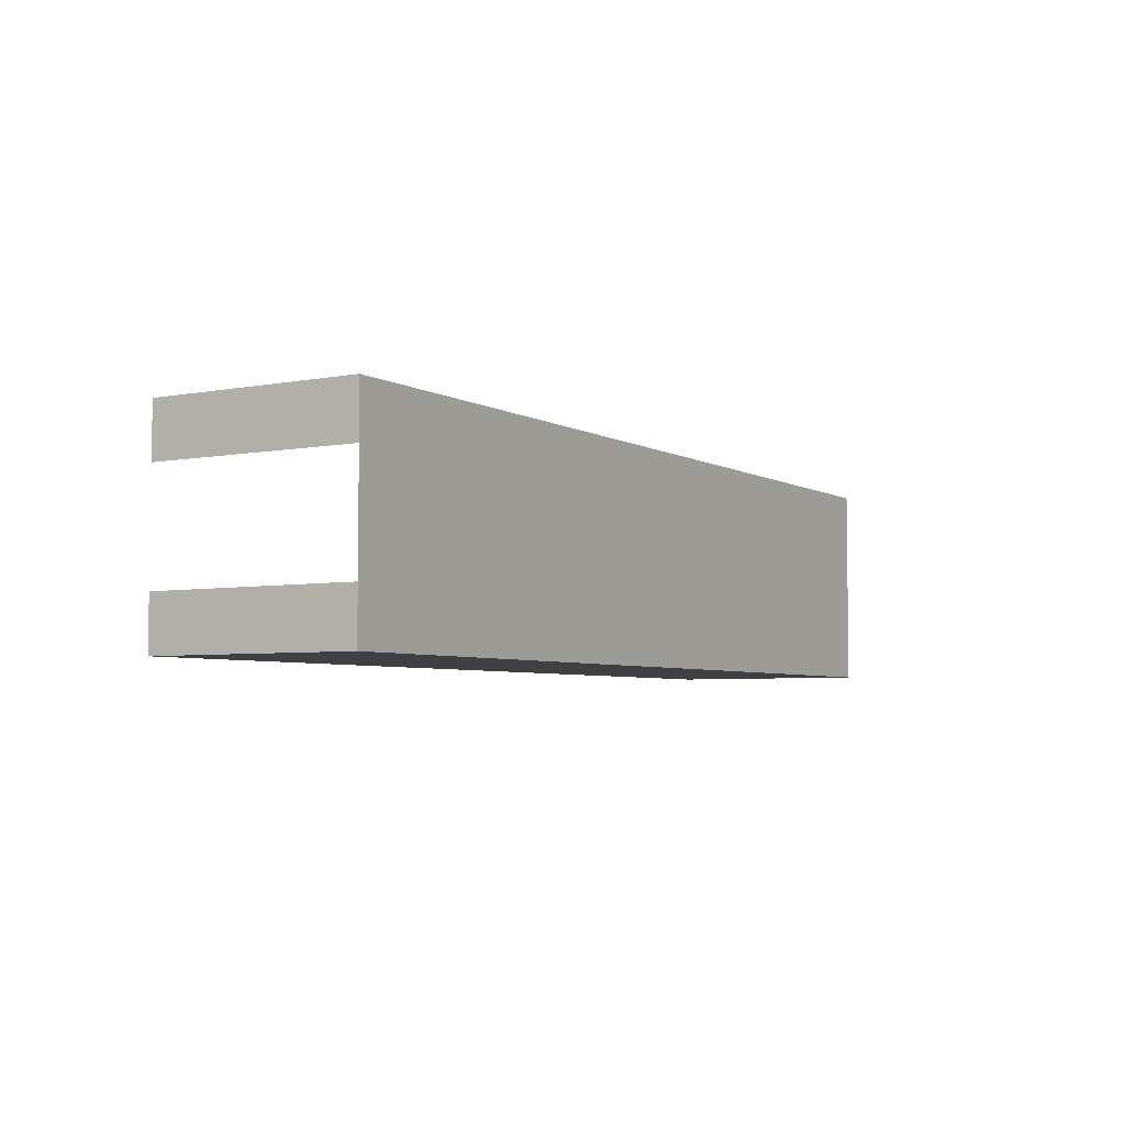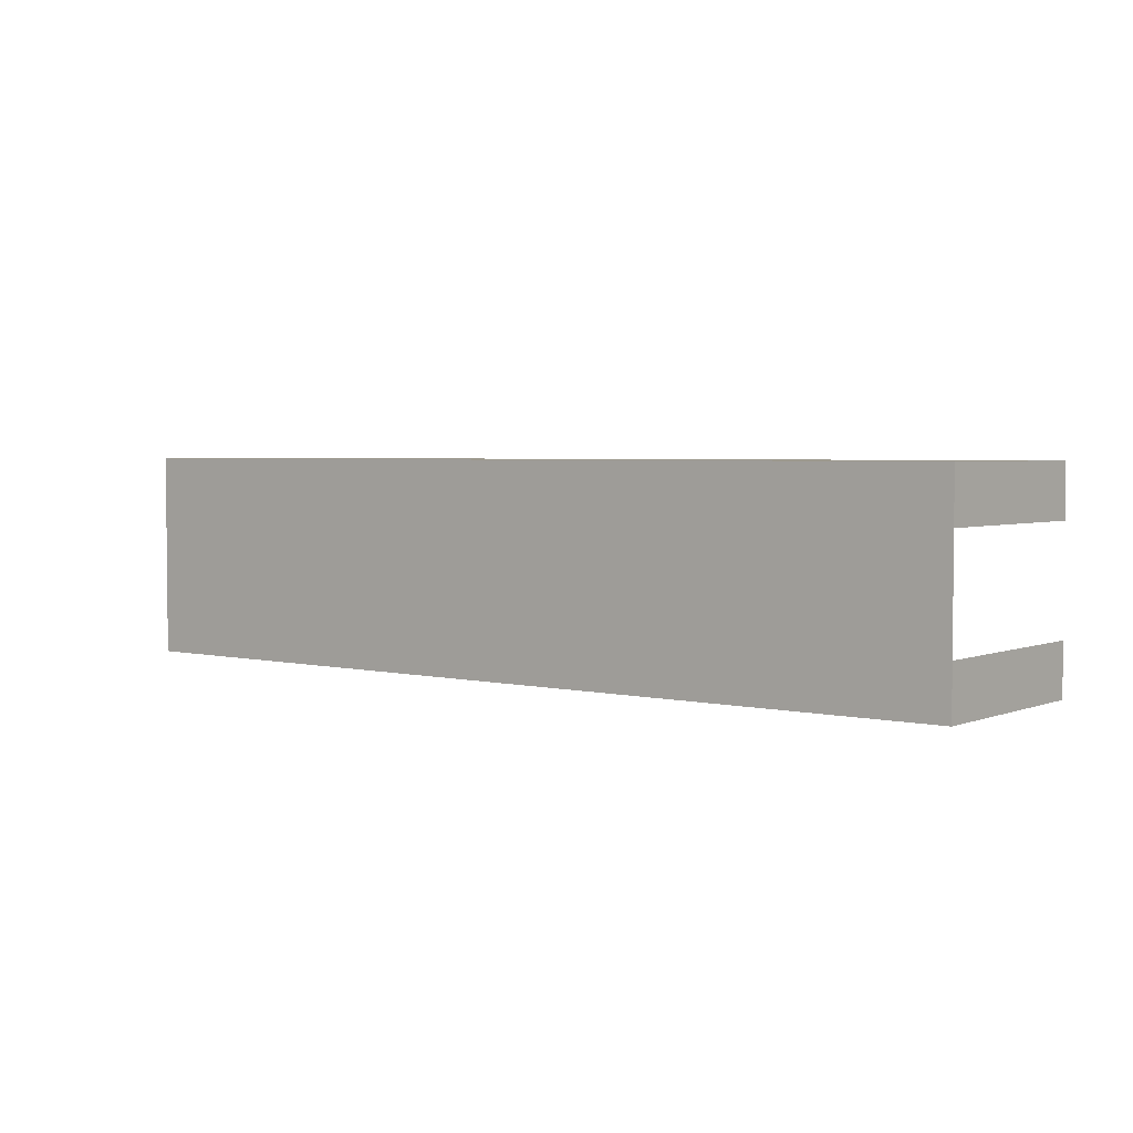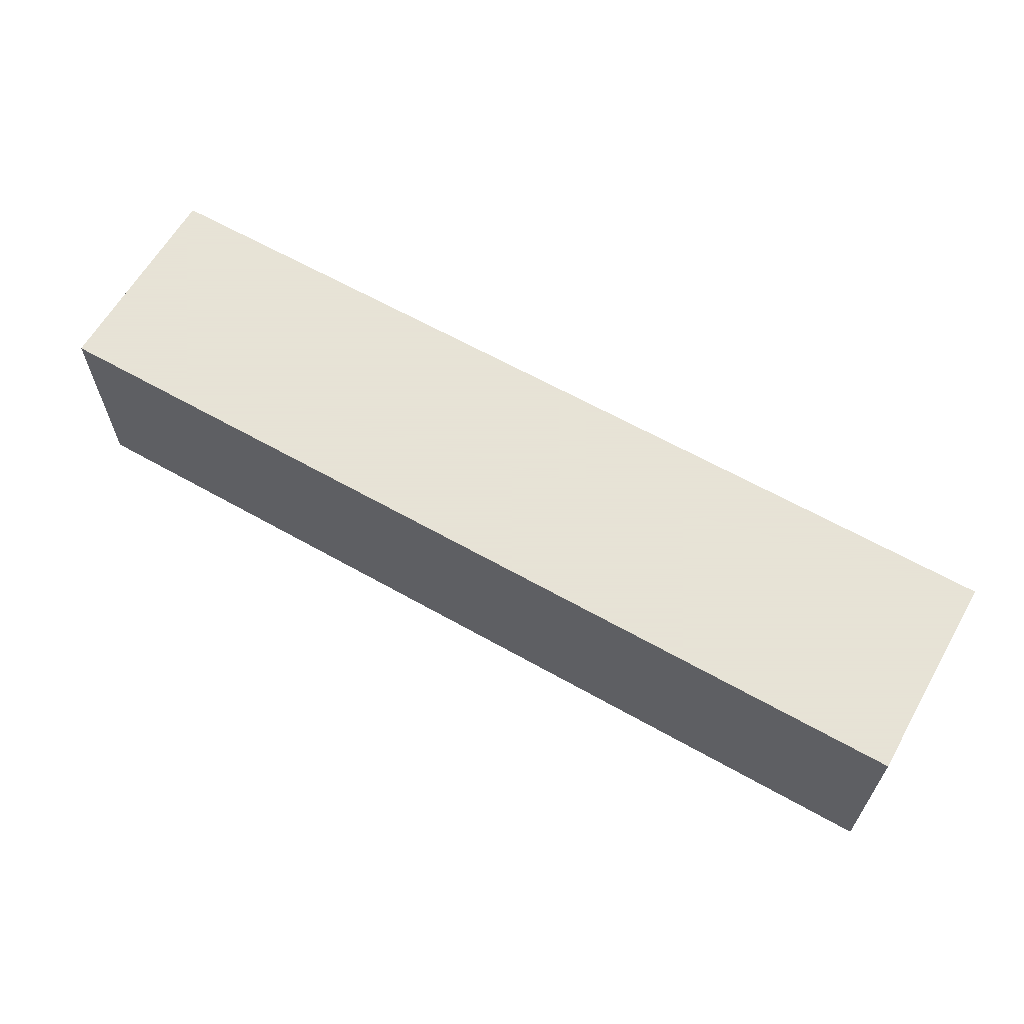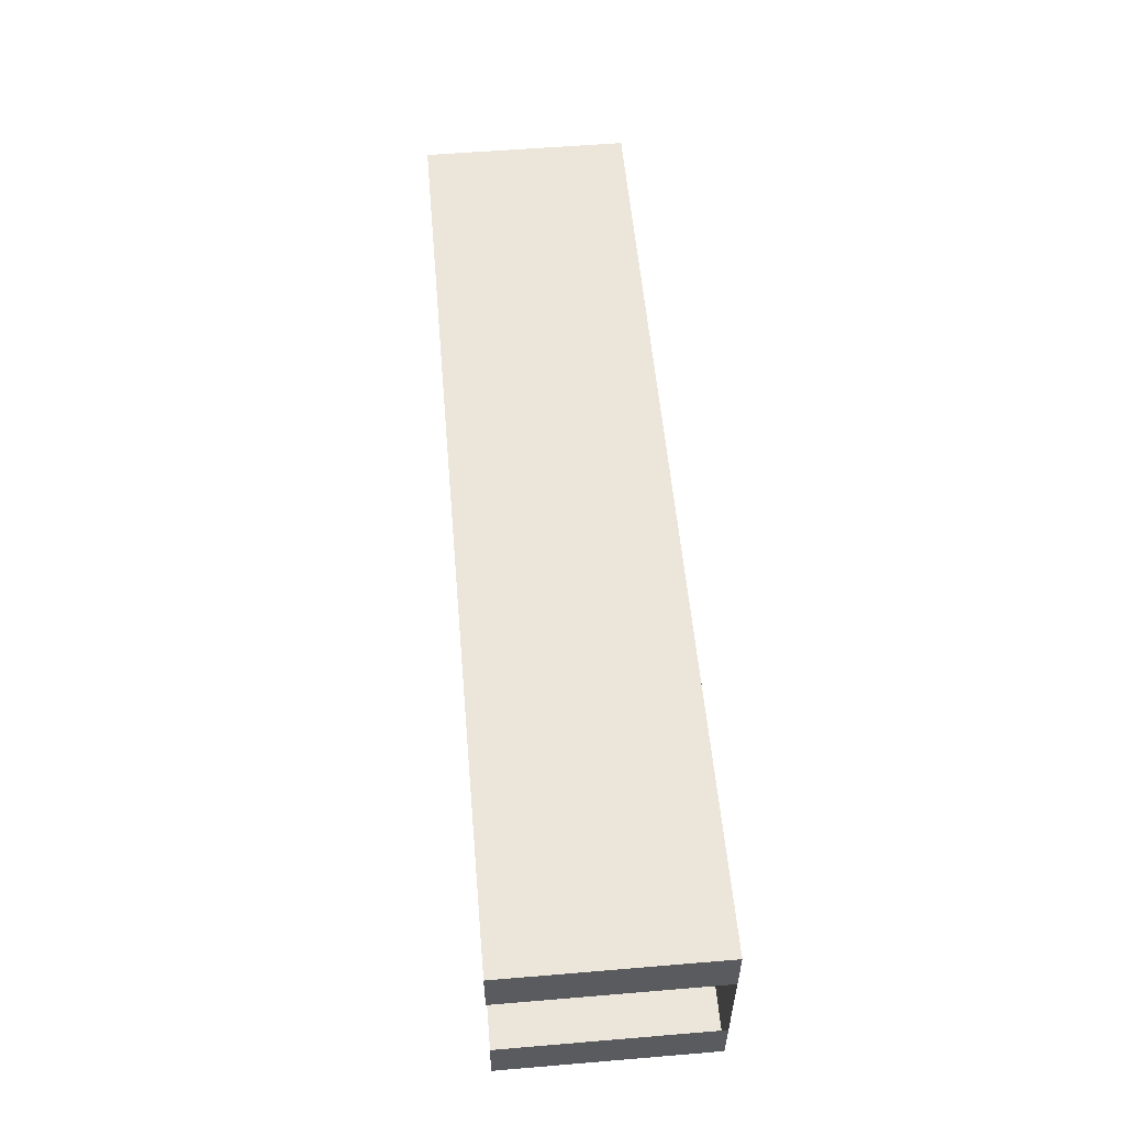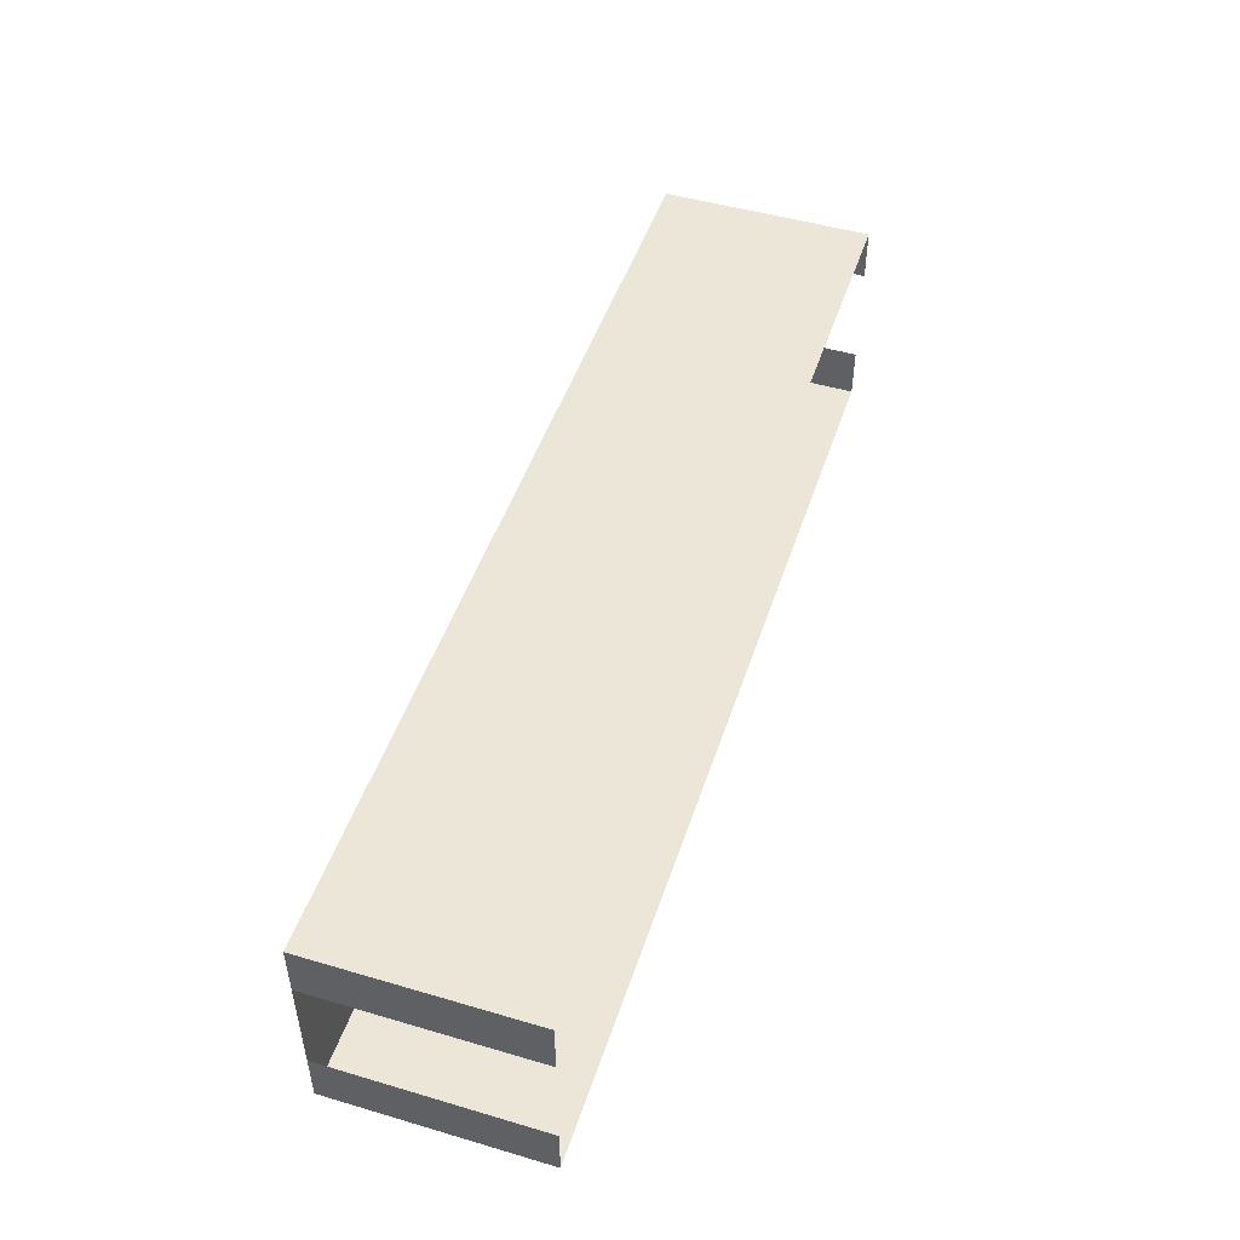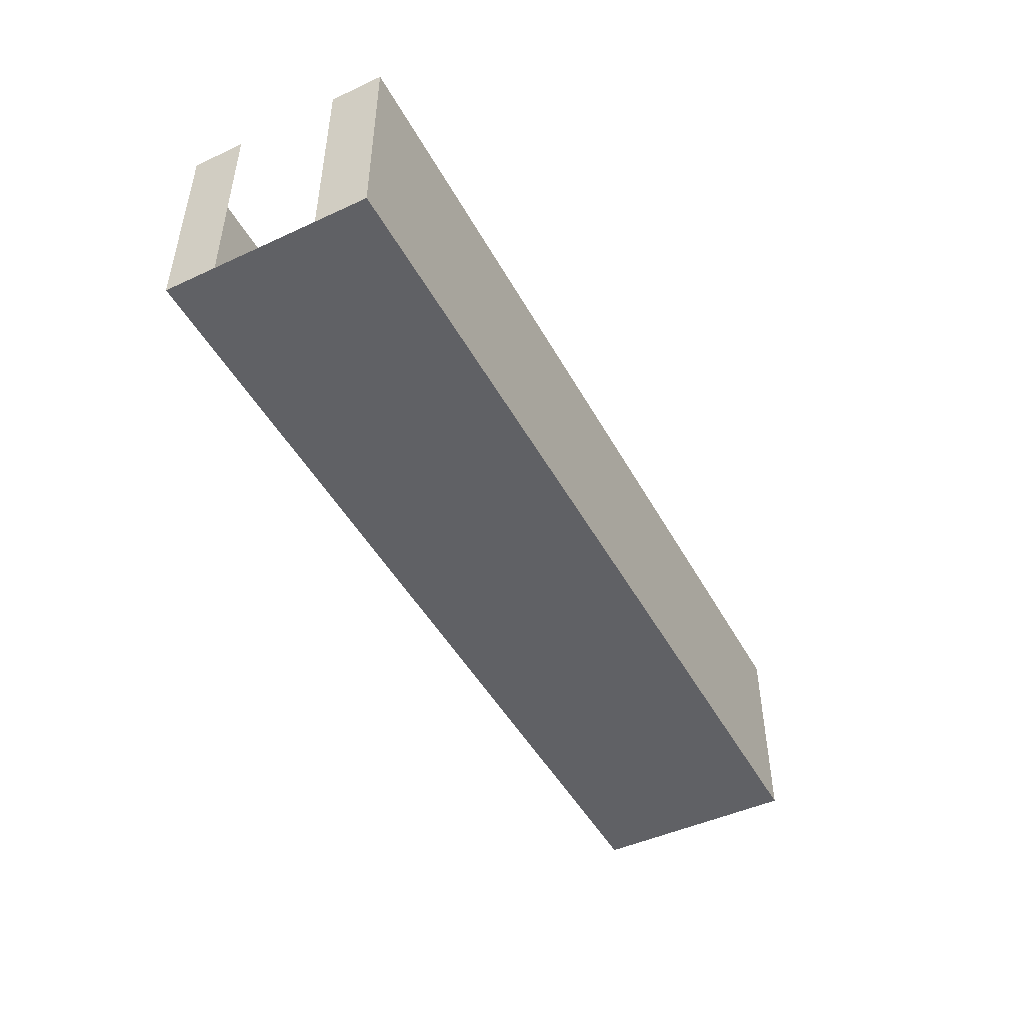
<metadata>
{"format":"obj","ext":"obj","renderer":"f3d","projection":"perspective","resolution":1024,"background":"white","views":[{"elev":-4.8,"azim":-58.9,"up":"+Z"},{"elev":3.4,"azim":38.2,"up":"+Z"},{"elev":62.8,"azim":29.8,"up":"+Z"},{"elev":55.7,"azim":-95.0,"up":"+Z"},{"elev":48.7,"azim":108.1,"up":"+Z"},{"elev":-47.2,"azim":117.6,"up":"+Y"}]}
</metadata>
<code>
o Hallway_Cube.016
v -1 -2 2
v -1 2 2
v -1 -2 -2
v -1 2 -2
v 16.96 -2 2
v 16.96 2 2
v 16.96 -2 -2
v 16.96 2 -2
v -1 -2 0.9949
v -1 2 0.9949
v -1 -2 -1.005
v -1 2 -1.005
v 16.96 -2 -0.9994
v 16.96 2 -0.9994
v 16.96 -2 1.001
v 16.96 2 1.001
f 2 9 1
f 4 7 3
f 8 13 7
f 6 1 5
f 7 1 3
f 3 12 4
f 5 16 6
f 2 10 9
f 4 8 7
f 8 14 13
f 6 2 1
f 7 5 1
f 3 11 12
f 5 15 16

</code>
